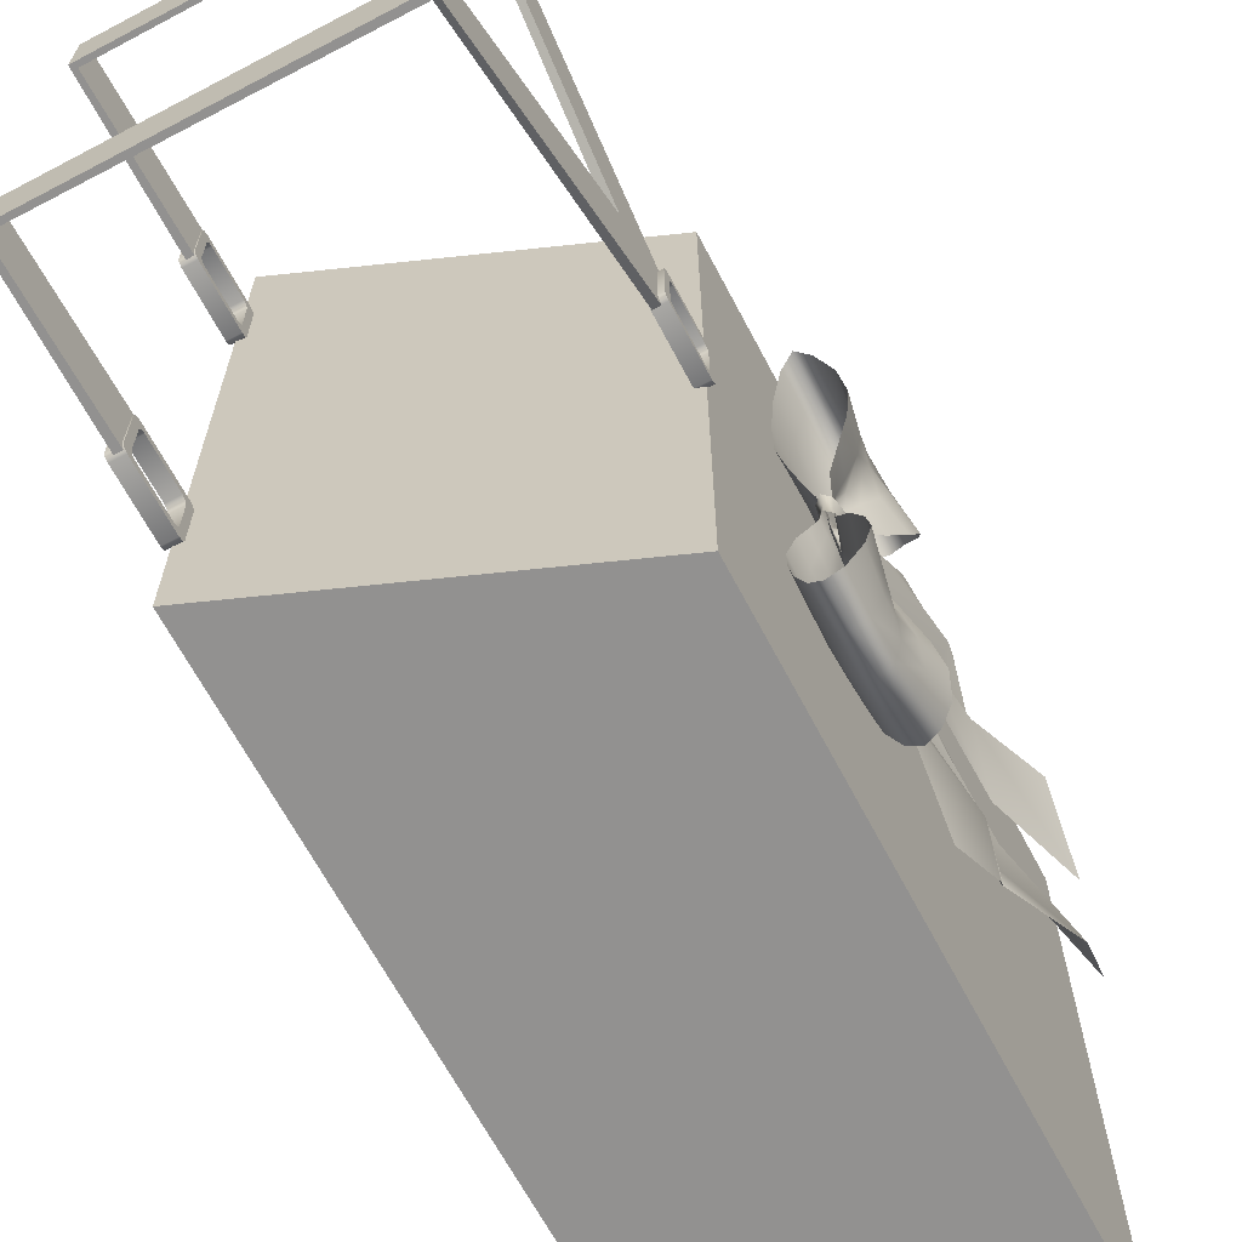
<metadata>
{"format":"obj","ext":"obj","renderer":"f3d","projection":"perspective","resolution":1024,"background":"white","views":[{"elev":-66.1,"azim":-152.2,"up":"+Z"}]}
</metadata>
<code>
o Plane
v -0.6572 1.898 0.9254
v 0.6572 1.898 0.9254
v -0.6572 1.898 0.6869
v 0.6572 1.898 0.6869
v -0.6572 0.6822 0.1323
v 0.6572 1.216 0.9254
v 0.6572 1.216 0.6869
v -0.6572 1.898 -0.9254
v 0.6572 1.898 -0.9254
v -0.6572 1.898 -0.6869
v 0.6572 1.898 -0.6869
v -0.6572 0.6822 -0.1323
v 0.6572 1.216 -0.9254
v 0.6572 1.216 -0.6869
v -0.6572 0.9274 0
v -0.6411 1.872 0.9254
v 0.6359 1.876 0.9254
v -0.6328 1.88 0.6869
v 0.6359 1.876 0.6869
v -0.6272 0.6822 0.1323
v 0.6272 1.216 0.9254
v 0.6272 1.216 0.6869
v -0.6411 1.872 -0.9254
v 0.6359 1.876 -0.9254
v -0.6328 1.88 -0.6869
v 0.6359 1.876 -0.6869
v -0.6272 0.6822 -0.1323
v 0.6272 1.216 -0.9254
v 0.6272 1.216 -0.6869
v -0.6272 0.9274 0
v -0.6572 0.4088 1.311
v 0.6572 0.9322 1.311
v -0.6572 0.4088 -1.311
v 0.6572 0.9322 -1.311
v -0.6572 -2.219 1.311
v 0.6572 -2.219 1.311
v -0.6572 -2.219 -1.311
v 0.6572 -2.219 -1.311
v 0.6227 0.9489 0.93
v 0.6227 0.9249 0.9073
v 0.6227 0.9319 0.9234
v 0.6227 1.233 0.9073
v 0.6227 1.209 0.93
v 0.6227 1.226 0.9234
v 0.6227 0.9249 0.7035
v 0.6227 0.9489 0.6808
v 0.6227 0.9319 0.6875
v 0.6227 1.209 0.6808
v 0.6227 1.233 0.7035
v 0.6227 1.226 0.6875
v 0.6798 0.9249 0.9073
v 0.6798 0.9489 0.93
v 0.6798 0.9319 0.9234
v 0.6798 1.209 0.93
v 0.6798 1.233 0.9073
v 0.6798 1.226 0.9234
v 0.6798 0.9489 0.6808
v 0.6798 0.9249 0.7035
v 0.6798 0.9319 0.6875
v 0.6798 1.233 0.7035
v 0.6798 1.209 0.6808
v 0.6798 1.226 0.6875
v 0.6227 0.9586 0.7307
v 0.6227 0.9825 0.708
v 0.6227 0.9656 0.7147
v 0.6227 0.9825 0.9028
v 0.6227 0.9586 0.8801
v 0.6227 0.9656 0.8962
v 0.6227 1.199 0.8801
v 0.6227 1.175 0.9028
v 0.6227 1.192 0.8962
v 0.6227 1.175 0.708
v 0.6227 1.199 0.7307
v 0.6227 1.192 0.7147
v 0.6798 1.199 0.7307
v 0.6798 1.175 0.708
v 0.6798 1.192 0.7147
v 0.6798 0.9825 0.708
v 0.6798 0.9586 0.7307
v 0.6798 0.9656 0.7147
v 0.6798 0.9586 0.8801
v 0.6798 0.9825 0.9028
v 0.6798 0.9656 0.8962
v 0.6798 1.175 0.9028
v 0.6798 1.199 0.8801
v 0.6798 1.192 0.8962
v 0.6227 0.9489 -0.93
v 0.6227 0.9249 -0.9073
v 0.6227 0.9319 -0.9234
v 0.6227 1.233 -0.9073
v 0.6227 1.209 -0.93
v 0.6227 1.226 -0.9234
v 0.6227 0.9249 -0.7035
v 0.6227 0.9489 -0.6808
v 0.6227 0.9319 -0.6875
v 0.6227 1.209 -0.6808
v 0.6227 1.233 -0.7035
v 0.6227 1.226 -0.6875
v 0.6798 0.9249 -0.9073
v 0.6798 0.9489 -0.93
v 0.6798 0.9319 -0.9234
v 0.6798 1.209 -0.93
v 0.6798 1.233 -0.9073
v 0.6798 1.226 -0.9234
v 0.6798 0.9489 -0.6808
v 0.6798 0.9249 -0.7035
v 0.6798 0.9319 -0.6875
v 0.6798 1.233 -0.7035
v 0.6798 1.209 -0.6808
v 0.6798 1.226 -0.6875
v 0.6227 0.9586 -0.7307
v 0.6227 0.9825 -0.708
v 0.6227 0.9656 -0.7147
v 0.6227 0.9825 -0.9028
v 0.6227 0.9586 -0.8801
v 0.6227 0.9656 -0.8962
v 0.6227 1.199 -0.8801
v 0.6227 1.175 -0.9028
v 0.6227 1.192 -0.8962
v 0.6227 1.175 -0.708
v 0.6227 1.199 -0.7307
v 0.6227 1.192 -0.7147
v 0.6798 1.199 -0.7307
v 0.6798 1.175 -0.708
v 0.6798 1.192 -0.7147
v 0.6798 0.9825 -0.708
v 0.6798 0.9586 -0.7307
v 0.6798 0.9656 -0.7147
v 0.6798 0.9586 -0.8801
v 0.6798 0.9825 -0.9028
v 0.6798 0.9656 -0.8962
v 0.6798 1.175 -0.9028
v 0.6798 1.199 -0.8801
v 0.6798 1.192 -0.8962
v -0.6227 0.4219 -0.1264
v -0.6227 0.3979 -0.1037
v -0.6227 0.4049 -0.1197
v -0.6227 0.7059 -0.1037
v -0.6227 0.682 -0.1264
v -0.6227 0.6989 -0.1197
v -0.6227 0.3979 0.1001
v -0.6227 0.4219 0.1228
v -0.6227 0.4049 0.1162
v -0.6227 0.682 0.1228
v -0.6227 0.7059 0.1001
v -0.6227 0.6989 0.1162
v -0.6798 0.3979 -0.1037
v -0.6798 0.4219 -0.1264
v -0.6798 0.4049 -0.1197
v -0.6798 0.682 -0.1264
v -0.6798 0.7059 -0.1037
v -0.6798 0.6989 -0.1197
v -0.6798 0.4219 0.1228
v -0.6798 0.3979 0.1001
v -0.6798 0.4049 0.1162
v -0.6798 0.7059 0.1001
v -0.6798 0.682 0.1228
v -0.6798 0.6989 0.1162
v -0.6227 0.4316 0.0729
v -0.6227 0.4555 0.09563
v -0.6227 0.4386 0.08897
v -0.6227 0.4555 -0.09917
v -0.6227 0.4316 -0.07644
v -0.6227 0.4386 -0.09252
v -0.6227 0.6723 -0.07644
v -0.6227 0.6484 -0.09917
v -0.6227 0.6653 -0.09252
v -0.6227 0.6484 0.09563
v -0.6227 0.6723 0.0729
v -0.6227 0.6653 0.08897
v -0.6798 0.6723 0.0729
v -0.6798 0.6484 0.09563
v -0.6798 0.6653 0.08897
v -0.6798 0.4555 0.09563
v -0.6798 0.4316 0.0729
v -0.6798 0.4386 0.08897
v -0.6798 0.4316 -0.07644
v -0.6798 0.4555 -0.09917
v -0.6798 0.4386 -0.09252
v -0.6798 0.6484 -0.09917
v -0.6798 0.6723 -0.07644
v -0.6798 0.6653 -0.09252
v 0.6494 0.677 -0.4279
v 0.7578 0.3331 -0.2978
v 0.6494 0.3574 -0.6012
v 0.6909 0.647 -0.4137
v 0.7261 0.5712 -0.3839
v 0.6494 0.6564 -0.5298
v 0.6919 0.6212 -0.5163
v 0.7205 0.5595 -0.4864
v 0.712 0.5367 -0.5376
v 0.7496 0.3386 -0.4095
v 0.7261 0.3452 -0.5064
v 0.7496 0.4609 -0.3432
v 0.7396 0.47 -0.4591
v 0.7205 0.4687 -0.5356
v 0.6494 0.4834 -0.6236
v 0.6494 0.5884 -0.5985
v 0.6909 0.3518 -0.5738
v 0.6919 0.4807 -0.5925
v 0.6898 0.5664 -0.5725
v 0.6494 -0.3908 -0.0888
v 0.6494 -0.07122 -0.4651
v 0.7578 -0.0469 -0.1771
v 0.6494 -0.3702 -0.2037
v 0.6494 -0.3022 -0.3156
v 0.6909 -0.3609 -0.0935
v 0.6919 -0.3351 -0.2125
v 0.6898 -0.2802 -0.3036
v 0.712 -0.2506 -0.2876
v 0.6909 -0.06564 -0.4412
v 0.7261 -0.05906 -0.378
v 0.6494 -0.1972 -0.4074
v 0.6919 -0.1945 -0.378
v 0.7205 -0.1826 -0.3287
v 0.7496 -0.1748 -0.1413
v 0.7261 -0.285 -0.1119
v 0.7496 -0.05248 -0.2853
v 0.7396 -0.1838 -0.2514
v 0.7205 -0.2733 -0.2219
v 0.6494 0.677 0.4279
v 0.6494 0.3574 0.6012
v 0.7578 0.3331 0.2978
v 0.6494 0.6564 0.5298
v 0.6494 0.5884 0.5985
v 0.6909 0.647 0.4137
v 0.6919 0.6212 0.5163
v 0.6898 0.5664 0.5725
v 0.712 0.5367 0.5376
v 0.6909 0.3518 0.5738
v 0.7261 0.3452 0.5064
v 0.6494 0.4834 0.6236
v 0.6919 0.4807 0.5925
v 0.7205 0.4687 0.5356
v 0.7496 0.4609 0.3432
v 0.7261 0.5712 0.3839
v 0.7496 0.3386 0.4095
v 0.7396 0.47 0.4591
v 0.7205 0.5595 0.4864
v 0.6494 -0.3908 0.0888
v 0.7578 -0.0469 0.1771
v 0.6494 -0.07122 0.4651
v 0.6909 -0.3609 0.0935
v 0.7261 -0.285 0.1119
v 0.6494 -0.3702 0.2037
v 0.6919 -0.3351 0.2125
v 0.7205 -0.2733 0.2219
v 0.712 -0.2506 0.2876
v 0.7496 -0.05248 0.2853
v 0.7261 -0.05906 0.378
v 0.7496 -0.1748 0.1413
v 0.7396 -0.1838 0.2514
v 0.7205 -0.1826 0.3287
v 0.6494 -0.1972 0.4074
v 0.6494 -0.3022 0.3156
v 0.6909 -0.06564 0.4412
v 0.6919 -0.1945 0.378
v 0.6898 -0.2802 0.3036
v -0.6926 -0.5672 0.5843
v -0.67 -0.5187 0.4878
v -0.6712 -0.3977 0.5345
v -0.694 -0.4286 0.6432
v -0.7912 -0.4545 -0.7703
v -0.8449 -0.4446 -0.7419
v -0.8441 -0.2933 -0.8081
v -0.7928 -0.2924 -0.8502
v -0.7407 -0.1314 -0.8222
v -0.7423 0.03152 -0.8289
v -0.6982 0.007336 -0.6827
v -0.6967 -0.1418 -0.6956
v -0.8469 -0.5994 -0.6634
v -0.7896 -0.6156 -0.678
v -0.8449 -0.4446 0.7353
v -0.7912 -0.4545 0.7636
v -0.7928 -0.2924 0.8435
v -0.8441 -0.2933 0.8014
v -0.6924 -0.3094 0.3008
v -0.7219 -0.2655 0.1999
v -0.7226 -0.2115 0.2215
v -0.6931 -0.2309 0.3246
v -0.7362 -0.5985 -0.6589
v -0.7377 -0.446 -0.7374
v -0.6737 -0.1459 -0.5625
v -0.6749 -0.01437 -0.5375
v -0.6681 -0.03458 -0.4042
v -0.667 -0.1475 -0.4382
v -0.7841 -0.2533 -0.003323
v -0.7876 -0.2628 0.08011
v -0.7772 -0.2194 0.1103
v -0.7781 -0.2223 -0.003323
v -0.8891 -0.156 0.69
v -0.8749 -0.2904 0.691
v -0.8479 -0.1346 0.82
v -0.7219 -0.2655 -0.2065
v -0.7226 -0.2115 -0.2281
v -0.7541 -0.201 -0.1143
v -0.7528 -0.2383 -0.1033
v -0.7874 -0.1786 -0.2105
v -0.781 -0.1759 -0.1168
v -0.7958 -0.1223 -0.08676
v -0.8104 -0.09043 -0.174
v -0.851 -0.2601 -0.4617
v -0.8039 -0.2318 -0.3332
v -0.8279 -0.1803 -0.3086
v -0.8756 -0.1796 -0.4391
v -0.6724 -0.2755 0.569
v -0.6659 -0.2586 0.4536
v -0.667 -0.1475 0.4315
v -0.6737 -0.1459 0.5558
v -0.7772 -0.2194 -0.1169
v -0.7876 -0.2628 -0.08676
v -0.8981 -0.1699 0.5561
v -0.91 0.005599 0.6772
v -0.9298 -0.01647 0.5308
v -0.7392 -0.2925 -0.8036
v -0.7944 -0.1228 -0.8825
v -0.8039 -0.2318 0.3266
v -0.851 -0.2601 0.455
v -0.8756 -0.1796 0.4324
v -0.8279 -0.1803 0.3019
v -0.7874 -0.1786 0.2038
v -0.77 -0.2119 0.2282
v -0.781 -0.1759 0.1102
v -0.7722 -0.201 0.1303
v -0.694 -0.1451 -0.3074
v -0.6949 -0.0574 -0.2716
v -0.7235 -0.08683 -0.174
v -0.7231 -0.1501 -0.2065
v -0.7571 -0.1986 -0.003323
v -0.757 -0.1614 -0.003323
v -0.7536 -0.1566 0.09664
v -0.7541 -0.201 0.1077
v -0.6659 -0.2586 -0.4603
v -0.6724 -0.2755 -0.5756
v -0.7722 -0.201 -0.1369
v -0.77 -0.2119 -0.2349
v -0.7902 -0.2381 -0.2106
v -0.7553 -0.2589 -0.003323
v -0.7563 -0.2295 -0.003323
v -0.7528 -0.2383 0.09669
v -0.7511 -0.2741 0.08011
v -0.7944 -0.1228 0.8759
v -0.7961 0.04882 0.8963
v -0.853 0.03061 0.8268
v -0.7567 -0.1226 -0.003323
v -0.7527 -0.1104 0.08011
v -0.9048 -0.4666 0.3903
v -0.9249 -0.5208 0.4878
v -0.896 -0.3773 0.5347
v -0.874 -0.3335 0.4289
v -0.8601 -0.05875 0.2649
v -0.8104 -0.09043 0.1673
v -0.8764 -0.2772 0.5693
v -0.8981 -0.1699 -0.5627
v -0.909 -0.03656 -0.4042
v -0.9298 -0.01647 -0.5375
v -0.8151 -0.3159 0.1673
v -0.7902 -0.2381 0.204
v -0.6649 -0.3622 0.428
v -0.7958 -0.1223 0.08011
v -0.6926 -0.5672 -0.5909
v -0.694 -0.4286 -0.6498
v -0.828 -0.2763 -0.3087
v -0.7377 -0.446 0.7308
v -0.7362 -0.5985 0.6522
v -0.7809 -0.1688 -0.003323
v -0.7774 -0.1986 -0.003323
v -0.8865 -0.4175 0.6443
v -0.7511 -0.2741 -0.08676
v -0.6649 -0.3622 -0.4347
v -0.6712 -0.3977 -0.5411
v -0.896 -0.3773 -0.5413
v -0.874 -0.3335 -0.4355
v -0.8764 -0.2772 -0.576
v -0.8151 -0.3159 -0.174
v -0.6949 -0.0574 0.2649
v -0.694 -0.1451 0.3007
v -0.7231 -0.1501 0.1998
v -0.7235 -0.08683 0.1673
v -0.909 -0.03656 0.3976
v -0.828 -0.2763 0.302
v -0.7423 0.03152 0.8223
v -0.7407 -0.1314 0.8155
v -0.6967 -0.1418 0.6889
v -0.6982 0.007338 0.6761
v -0.8479 -0.1346 -0.8267
v -0.8891 -0.156 -0.6967
v -0.91 0.005599 -0.6838
v -0.853 0.03061 -0.8334
v -0.9044 -0.5689 -0.5921
v -0.8865 -0.4175 -0.651
v -0.8601 -0.05875 -0.2716
v -0.7536 -0.1566 -0.1033
v -0.7961 0.04882 -0.903
v -0.7527 -0.1104 -0.08676
v -0.7213 -0.3181 0.1673
v -0.8592 -0.3878 0.2649
v -0.9044 -0.5689 0.5854
v -0.7392 -0.2925 0.7969
v -0.6639 -0.4646 0.3903
v -0.6917 -0.3864 0.2649
v -0.7896 -0.6156 0.6713
v -0.7899 -0.1286 -0.003323
v -0.6924 -0.3094 -0.3075
v -0.6931 -0.2309 -0.3313
v -0.6953 -0.2889 0.6899
v -0.6749 -0.01437 0.5308
v -0.6681 -0.03458 0.3976
v -0.7213 -0.3181 -0.174
v -0.8592 -0.3878 -0.2716
v -0.8749 -0.2904 -0.6976
v -0.6953 -0.2889 -0.6965
v -0.9249 -0.5208 -0.4944
v -0.9048 -0.4666 -0.397
v -0.67 -0.5187 -0.4944
v -0.8469 -0.5994 0.6567
v -0.6917 -0.3864 -0.2716
v -0.6639 -0.4646 -0.397
v -0.7968 -0.2511 0.06101
v -0.7918 -0.2468 -0.001441
v -0.7692 -0.2757 -0.001441
v -0.7674 -0.2821 0.06101
v -0.7283 -0.1946 -0.06389
v -0.7391 -0.1948 -0.001441
v -0.747 -0.2582 -0.001441
v -0.7385 -0.2631 -0.06389
v -0.7706 -0.1057 -0.001441
v -0.7692 -0.09855 0.06101
v -0.7399 -0.1238 0.06101
v -0.7481 -0.1292 -0.001441
v -0.7968 -0.2511 -0.06389
v -0.7674 -0.2821 -0.06389
v -0.8007 -0.1865 -0.001441
v -0.8084 -0.1861 -0.06389
v -0.7927 -0.1285 -0.001441
v -0.8084 -0.1861 0.06101
v -0.7981 -0.1233 0.06101
v -0.7283 -0.1946 0.06101
v -0.7385 -0.2631 0.06101
v -0.7692 -0.09855 -0.06389
v -0.7399 -0.1238 -0.06389
v -0.7981 -0.1233 -0.06389
v -0.7691 -0.2013 -0.01508
v -0.7703 -0.2527 -0.01508
v -0.7703 -0.2527 0.04011
v -0.7691 -0.2013 0.0462
v -0.7686 -0.4638 0.07813
v -0.7816 -0.41 0.1379
v -0.7646 -0.9344 0.1534
v -0.7833 -0.799 0.3092
v -0.7614 -1.313 0.2233
v -0.8028 -1.126 0.4103
v -0.8754 -1.733 0.3093
v -0.9072 -1.467 0.5309
v -0.7666 -0.6939 0.7852
v -0.831 -0.934 0.5978
v -0.804 -1.057 0.7535
v -0.7657 -0.8021 0.9303
v -0.7253 -1.003 0.5042
v -0.7741 -1.187 0.5385
v -0.768 -0.5262 0.5541
v -0.7667 -0.6812 0.4048
v -0.7276 -0.7299 0.3537
v -0.77 -0.2936 0.2477
v -0.7628 -0.3569 0.1845
v -0.7444 -0.3783 0.1629
v -0.7716 -0.1068 0.05739
v -0.7644 -0.1611 0.05096
v -0.758 -0.1794 0.04875
v -0.7716 -0.1068 -0.01508
v -0.7644 -0.1611 -0.01508
v -0.7442 -0.1794 -0.01508
v -0.7691 -0.2013 0.01732
v -0.7691 -0.2013 -0.04397
v -0.7703 -0.2527 -0.03788
v -0.7703 -0.2527 0.01732
v -0.7816 -0.41 -0.1356
v -0.7686 -0.4638 -0.0759
v -0.7833 -0.799 -0.307
v -0.7646 -0.9344 -0.1512
v -0.8028 -1.126 -0.408
v -0.7614 -1.313 -0.221
v -0.9072 -1.467 -0.5287
v -0.8754 -1.733 -0.3071
v -0.7666 -0.6939 -0.783
v -0.7657 -0.8021 -0.9281
v -0.804 -1.057 -0.7512
v -0.831 -0.934 -0.5956
v -0.7741 -1.187 -0.5363
v -0.7253 -1.003 -0.502
v -0.768 -0.5262 -0.5518
v -0.7667 -0.6812 -0.4026
v -0.7276 -0.7299 -0.3515
v -0.77 -0.2936 -0.2454
v -0.7628 -0.3569 -0.1823
v -0.7444 -0.3783 -0.1607
v -0.7716 -0.1068 -0.05517
v -0.7644 -0.1611 -0.04872
v -0.758 -0.1794 -0.04653
v -0.7716 -0.1068 0.01732
v -0.7644 -0.1611 0.01732
v -0.7442 -0.1794 0.01732
f 1 2 4 3
f 1 3 15 5
f 4 2 6 7
f 8 10 11 9
f 11 14 13 9
f 8 12 15 10
f 16 18 19 17
f 16 20 30 18
f 19 22 21 17
f 23 24 26 25
f 26 24 28 29
f 23 25 30 27
f 2 1 16 17
f 3 4 19 18
f 6 2 17 21
f 1 5 20 16
f 7 6 21 22
f 4 7 22 19
f 8 9 24 23
f 11 10 25 26
f 13 14 29 28
f 14 11 26 29
f 9 13 28 24
f 12 8 23 27
f 15 3 18 30
f 10 15 30 25
f 15 12 5
f 27 30 20
f 5 12 27 20
f 34 33 31 32
f 38 36 35 37
f 34 32 36 38
f 33 34 38 37
f 31 33 37 35
f 32 31 35 36
f 54 52 82 84
f 51 58 79 81
f 60 55 85 75
f 42 49 73 69
f 39 43 70 66
f 48 46 64 72
f 78 76 72 64
f 75 85 69 73
f 46 48 61 57
f 52 54 43 39
f 57 61 76 78
f 63 67 81 79
f 60 49 42 55
f 45 58 51 40
f 84 82 66 70
f 58 45 47 59
f 59 47 46 57
f 49 60 62 50
f 50 62 61 48
f 40 51 53 41
f 41 53 52 39
f 55 42 44 56
f 56 44 43 54
f 51 81 83 53
f 53 83 82 52
f 85 55 56 86
f 86 56 54 84
f 57 78 80 59
f 59 80 79 58
f 45 63 65 47
f 47 65 64 46
f 73 49 50 74
f 74 50 48 72
f 42 69 71 44
f 44 71 70 43
f 67 40 41 68
f 68 41 39 66
f 76 61 62 77
f 77 62 60 75
f 63 79 80 65
f 65 80 78 64
f 66 82 83 68
f 68 83 81 67
f 69 85 86 71
f 71 86 84 70
f 72 76 77 74
f 74 77 75 73
f 45 40 67 63
f 102 132 130 100
f 99 129 127 106
f 108 123 133 103
f 90 117 121 97
f 87 114 118 91
f 96 120 112 94
f 126 112 120 124
f 123 121 117 133
f 94 105 109 96
f 100 87 91 102
f 105 126 124 109
f 111 127 129 115
f 108 103 90 97
f 93 88 99 106
f 132 118 114 130
f 106 107 95 93
f 107 105 94 95
f 97 98 110 108
f 98 96 109 110
f 88 89 101 99
f 89 87 100 101
f 103 104 92 90
f 104 102 91 92
f 99 101 131 129
f 101 100 130 131
f 133 134 104 103
f 134 132 102 104
f 105 107 128 126
f 107 106 127 128
f 93 95 113 111
f 95 94 112 113
f 121 122 98 97
f 122 120 96 98
f 90 92 119 117
f 92 91 118 119
f 115 116 89 88
f 116 114 87 89
f 124 125 110 109
f 125 123 108 110
f 111 113 128 127
f 113 112 126 128
f 114 116 131 130
f 116 115 129 131
f 117 119 134 133
f 119 118 132 134
f 120 122 125 124
f 122 121 123 125
f 93 111 115 88
f 150 148 178 180
f 147 154 175 177
f 156 151 181 171
f 138 145 169 165
f 135 139 166 162
f 144 142 160 168
f 174 172 168 160
f 171 181 165 169
f 142 144 157 153
f 148 150 139 135
f 153 157 172 174
f 159 163 177 175
f 156 145 138 151
f 141 154 147 136
f 180 178 162 166
f 154 141 143 155
f 155 143 142 153
f 145 156 158 146
f 146 158 157 144
f 136 147 149 137
f 137 149 148 135
f 151 138 140 152
f 152 140 139 150
f 147 177 179 149
f 149 179 178 148
f 181 151 152 182
f 182 152 150 180
f 153 174 176 155
f 155 176 175 154
f 141 159 161 143
f 143 161 160 142
f 169 145 146 170
f 170 146 144 168
f 138 165 167 140
f 140 167 166 139
f 163 136 137 164
f 164 137 135 162
f 172 157 158 173
f 173 158 156 171
f 159 175 176 161
f 161 176 174 160
f 162 178 179 164
f 164 179 177 163
f 165 181 182 167
f 167 182 180 166
f 168 172 173 170
f 170 173 171 169
f 141 136 163 159
f 223 241 204 184
f 183 186 189 188
f 186 187 190 189
f 188 189 201 198
f 189 190 191 201
f 184 192 195 194
f 192 193 196 195
f 194 195 190 187
f 195 196 191 190
f 185 197 200 199
f 197 198 201 200
f 199 200 196 193
f 200 201 191 196
f 202 205 208 207
f 205 206 209 208
f 207 208 220 217
f 208 209 210 220
f 203 211 214 213
f 211 212 215 214
f 213 214 209 206
f 214 215 210 209
f 204 216 219 218
f 216 217 220 219
f 218 219 215 212
f 219 220 210 215
f 221 224 227 226
f 224 225 228 227
f 226 227 239 236
f 227 228 229 239
f 222 230 233 232
f 230 231 234 233
f 232 233 228 225
f 233 234 229 228
f 223 235 238 237
f 235 236 239 238
f 237 238 234 231
f 238 239 229 234
f 240 243 246 245
f 243 244 247 246
f 245 246 258 255
f 246 247 248 258
f 241 249 252 251
f 249 250 253 252
f 251 252 247 244
f 252 253 248 247
f 242 254 257 256
f 254 255 258 257
f 256 257 253 250
f 257 258 248 253
f 241 223 237 249
f 249 237 231 250
f 250 231 230 256
f 256 230 222 242
f 183 221 226 186
f 186 226 236 187
f 187 236 235 194
f 194 235 223 184
f 240 202 207 243
f 243 207 217 244
f 244 217 216 251
f 251 216 204 241
f 203 185 199 211
f 211 199 193 212
f 212 193 192 218
f 218 192 184 204
f 259 260 261 262
f 263 264 265 266
f 267 268 269 270
f 271 264 263 272
f 273 274 275 276
f 277 278 279 280
f 281 272 263 282
f 283 284 285 286
f 287 288 289 290
f 291 292 276 293
f 294 295 296 297
f 298 299 300 301
f 302 303 304 305
f 306 307 308 309
f 310 311 287 290
f 312 291 313 314
f 267 315 266 316
f 317 318 319 320
f 321 322 317 320
f 322 321 323 324
f 325 326 327 328
f 329 330 331 332
f 333 334 283 286
f 310 335 336 337
f 338 339 340 341
f 293 342 343 344
f 275 342 293 276
f 339 297 296 329
f 330 345 346 331
f 347 348 349 350
f 282 263 266 315
f 321 320 351 352
f 319 318 353 312
f 354 305 355 356
f 357 358 289 288
f 277 280 307 359
f 323 321 352 360
f 361 281 282 362
f 303 363 337 336
f 259 262 364 365
f 293 344 313 291
f 366 367 324 323
f 353 349 368 292
f 338 369 297 339
f 289 358 322 324
f 370 371 334 333
f 372 373 302 374
f 337 375 311 310
f 290 367 335 310
f 367 366 299 335
f 376 377 378 379
f 379 378 331 346
f 380 319 312 314
f 358 381 317 322
f 382 383 384 385
f 386 387 388 389
f 271 390 391 264
f 392 304 298 301
f 306 261 359 307
f 378 279 332 331
f 296 295 328 393
f 381 350 318 317
f 340 339 329 332
f 267 316 394 268
f 330 393 395 345
f 292 368 273 276
f 316 386 389 394
f 278 396 341 340
f 325 286 285 326
f 397 347 350 381
f 298 336 335 299
f 348 398 368 349
f 354 356 388 387
f 275 274 364 399
f 400 359 261 260
f 290 289 324 367
f 277 401 396 278
f 350 349 353 318
f 284 283 270 269
f 402 365 364 274
f 366 323 360 403
f 295 294 404 405
f 262 406 399 364
f 309 407 385 384
f 309 308 408 407
f 357 397 381 358
f 409 294 297 369
f 363 410 375 337
f 411 387 386 265
f 354 374 302 305
f 279 278 340 332
f 308 307 280 377
f 362 282 315 412
f 343 342 383 382
f 330 329 296 393
f 404 370 333 405
f 372 413 414 373
f 412 315 267 270
f 412 270 283 334
f 371 415 361 362
f 373 363 303 302
f 295 405 325 328
f 393 328 327 395
f 384 406 306 309
f 300 299 366 403
f 416 402 274 273
f 411 391 372 374
f 303 336 298 304
f 387 411 374 354
f 391 390 413 372
f 319 380 351 320
f 294 409 417 404
f 280 279 378 377
f 406 262 261 306
f 308 377 376 408
f 334 371 362 412
f 398 416 273 368
f 355 305 304 392
f 359 400 401 277
f 406 384 383 399
f 292 291 312 353
f 404 417 418 370
f 316 266 265 386
f 373 414 410 363
f 342 275 399 383
f 405 333 286 325
f 391 411 265 264
f 415 371 370 418
f 419 420 421 422
f 423 424 425 426
f 427 428 429 430
f 420 431 432 421
f 421 432 426 425
f 433 434 431 420
f 435 433 436 437
f 424 438 439 425
f 440 427 430 441
f 435 442 434 433
f 441 430 424 423
f 429 438 424 430
f 436 433 420 419
f 435 427 440 442
f 422 421 425 439
f 435 437 428 427
f 443 444 445 446
f 446 445 447 448
f 448 447 449 450
f 450 449 451 452
f 452 451 453 454
f 455 456 457 458
f 456 459 460 457
f 459 452 454 460
f 461 462 456 455
f 462 463 459 456
f 463 450 452 459
f 464 465 462 461
f 465 466 463 462
f 466 448 450 463
f 467 468 465 464
f 468 469 466 465
f 469 446 448 466
f 470 471 468 467
f 471 472 469 468
f 472 443 446 469
f 473 474 475 476
f 474 477 478 475
f 477 479 480 478
f 479 481 482 480
f 481 483 484 482
f 485 486 487 488
f 488 487 489 490
f 490 489 483 481
f 491 485 488 492
f 492 488 490 493
f 493 490 481 479
f 494 491 492 495
f 495 492 493 496
f 496 493 479 477
f 497 494 495 498
f 498 495 496 499
f 499 496 477 474
f 500 497 498 501
f 501 498 499 502
f 502 499 474 473

</code>
